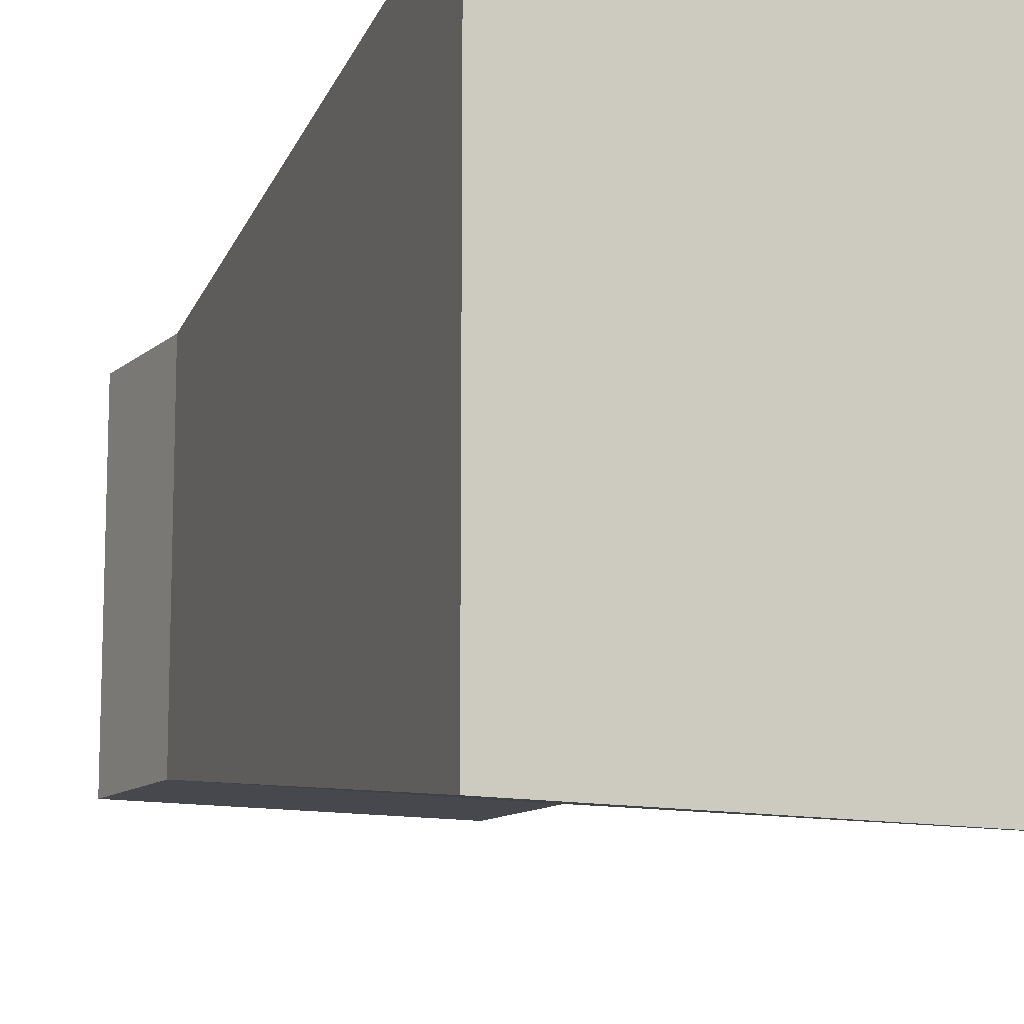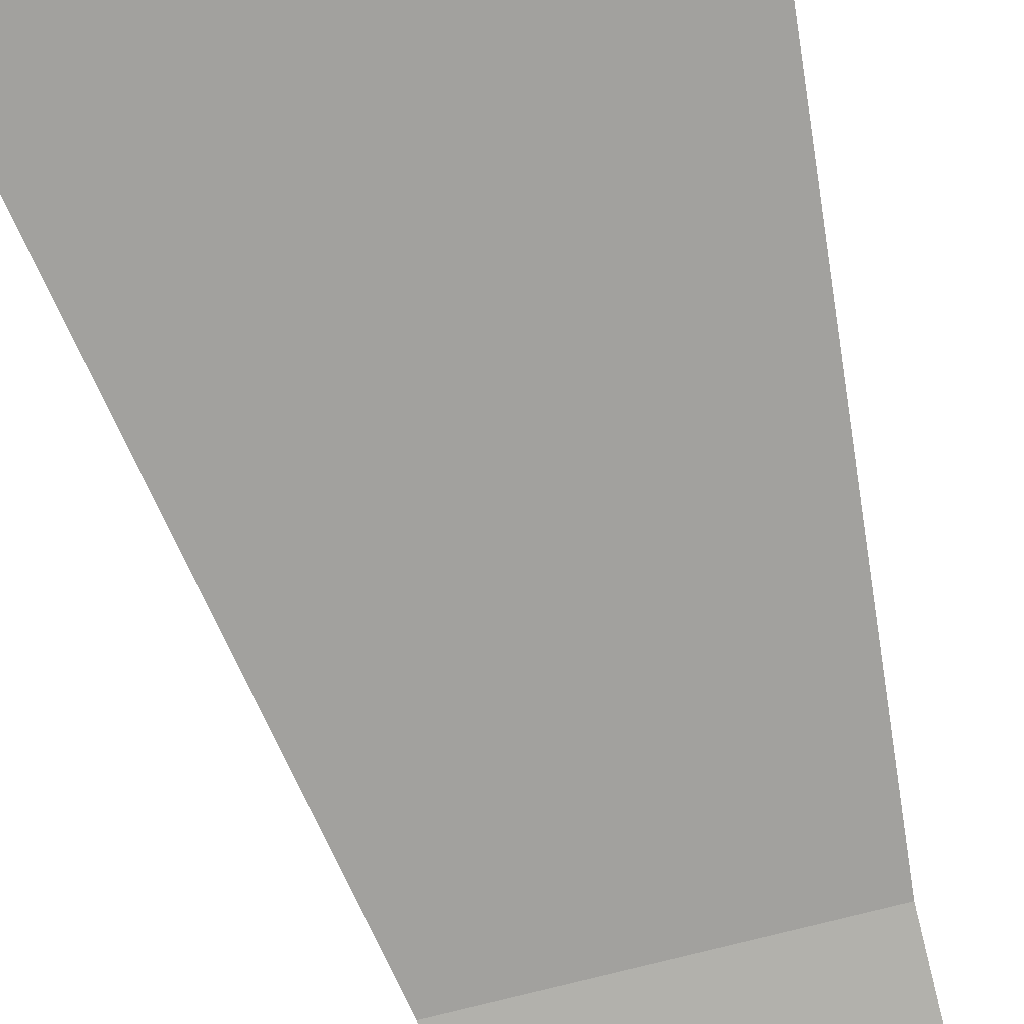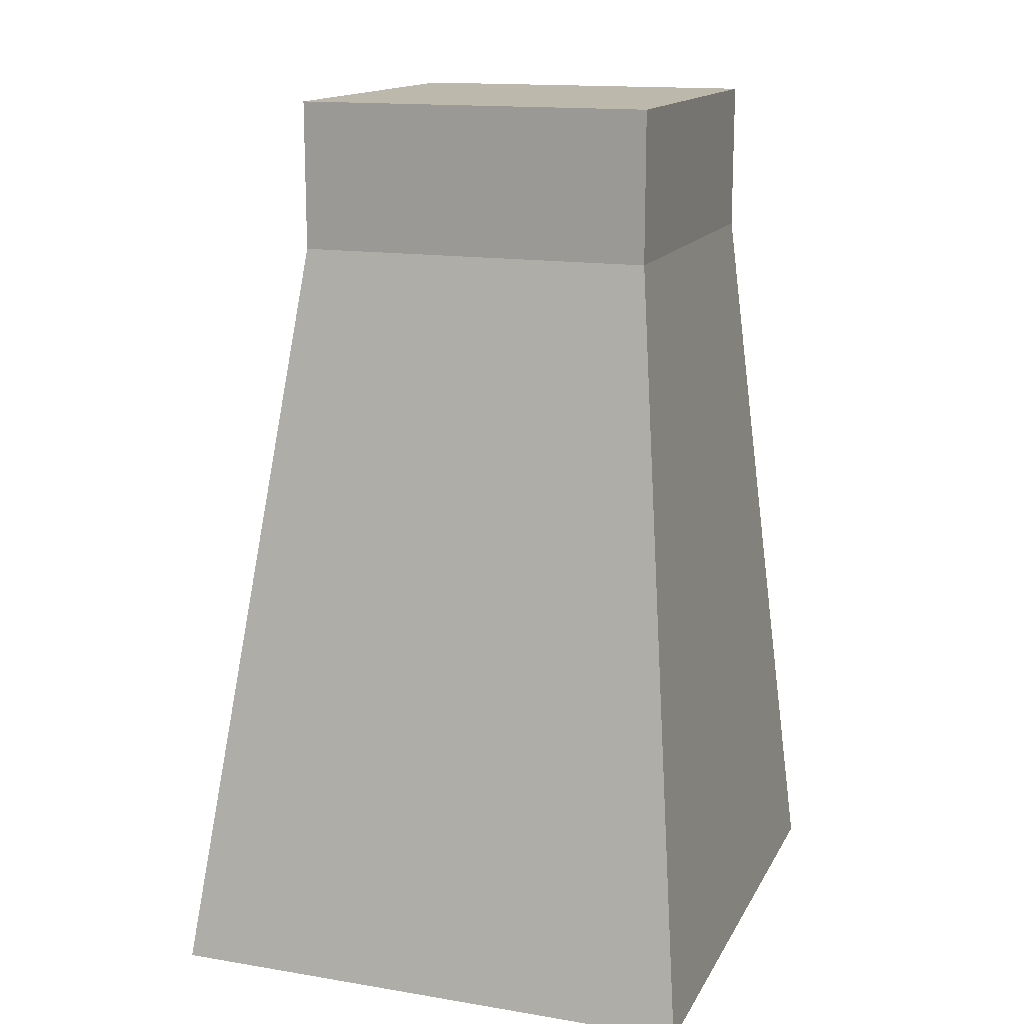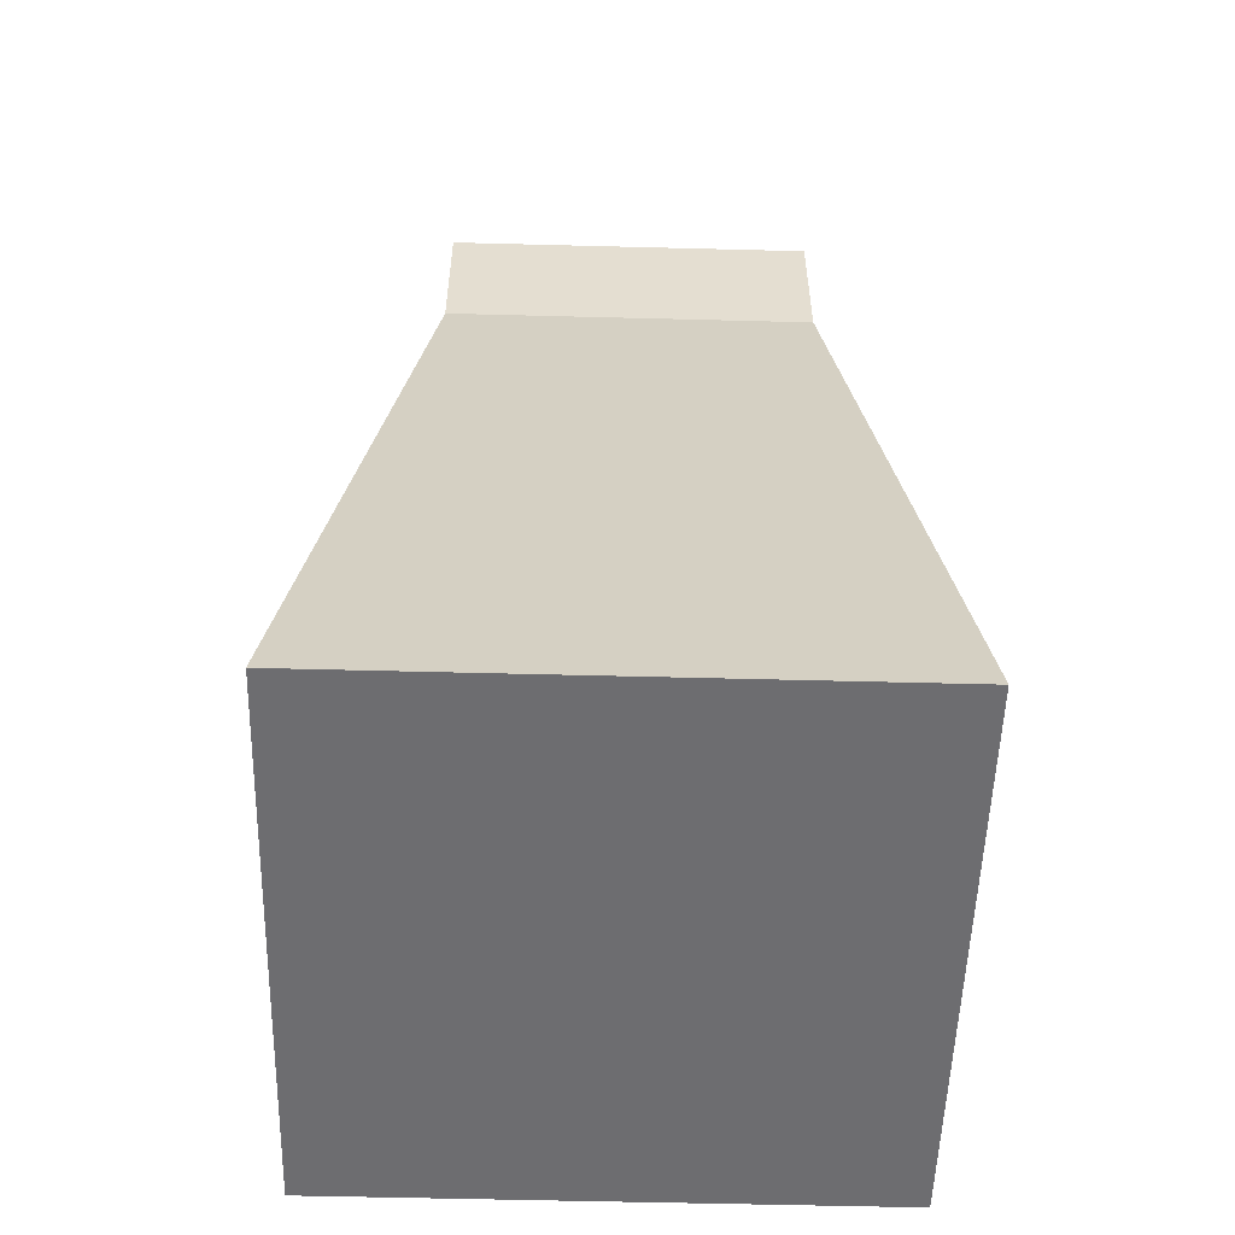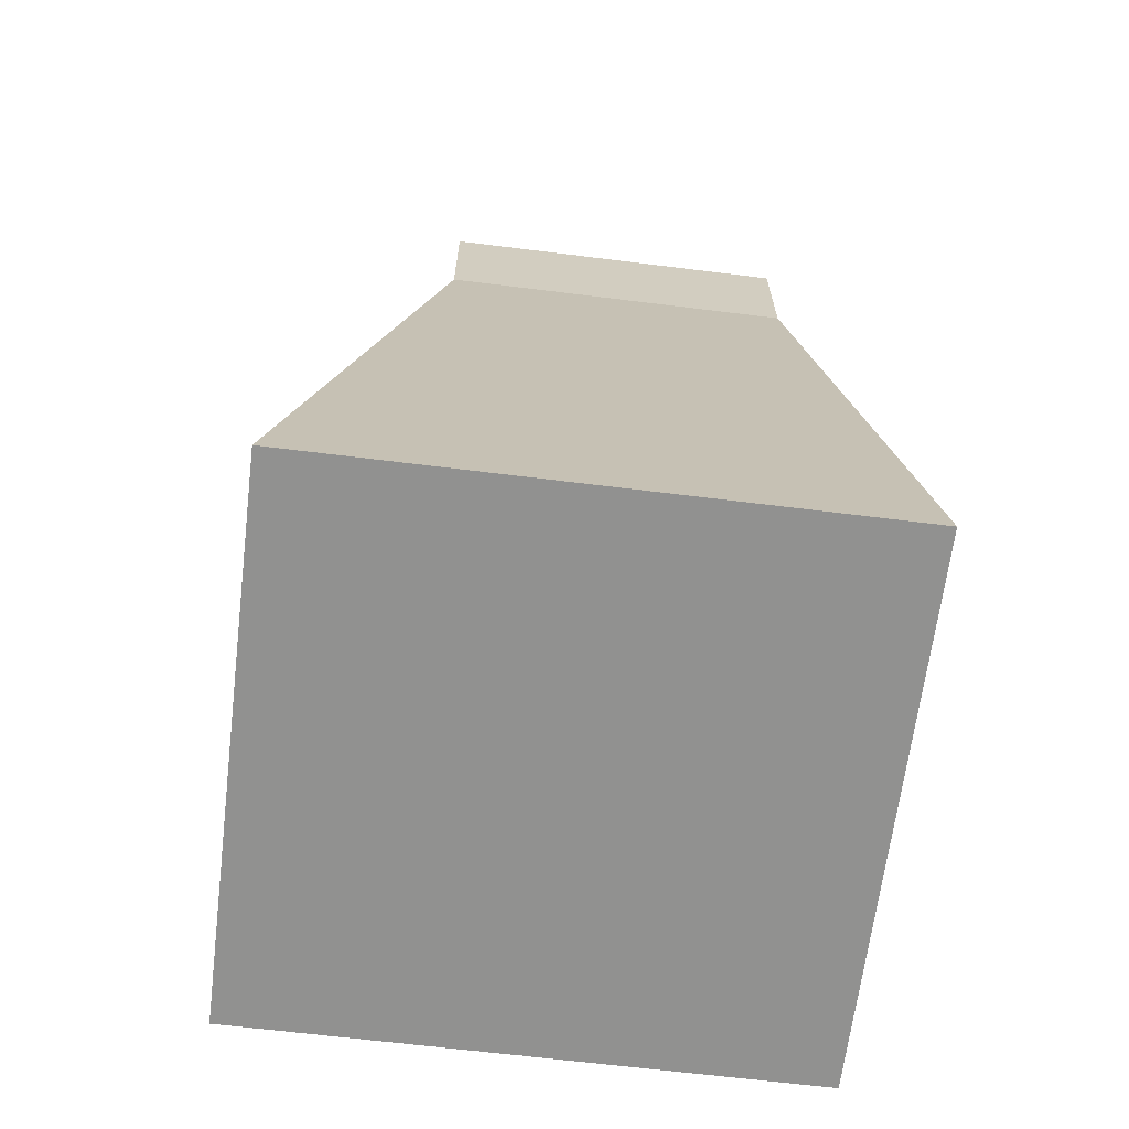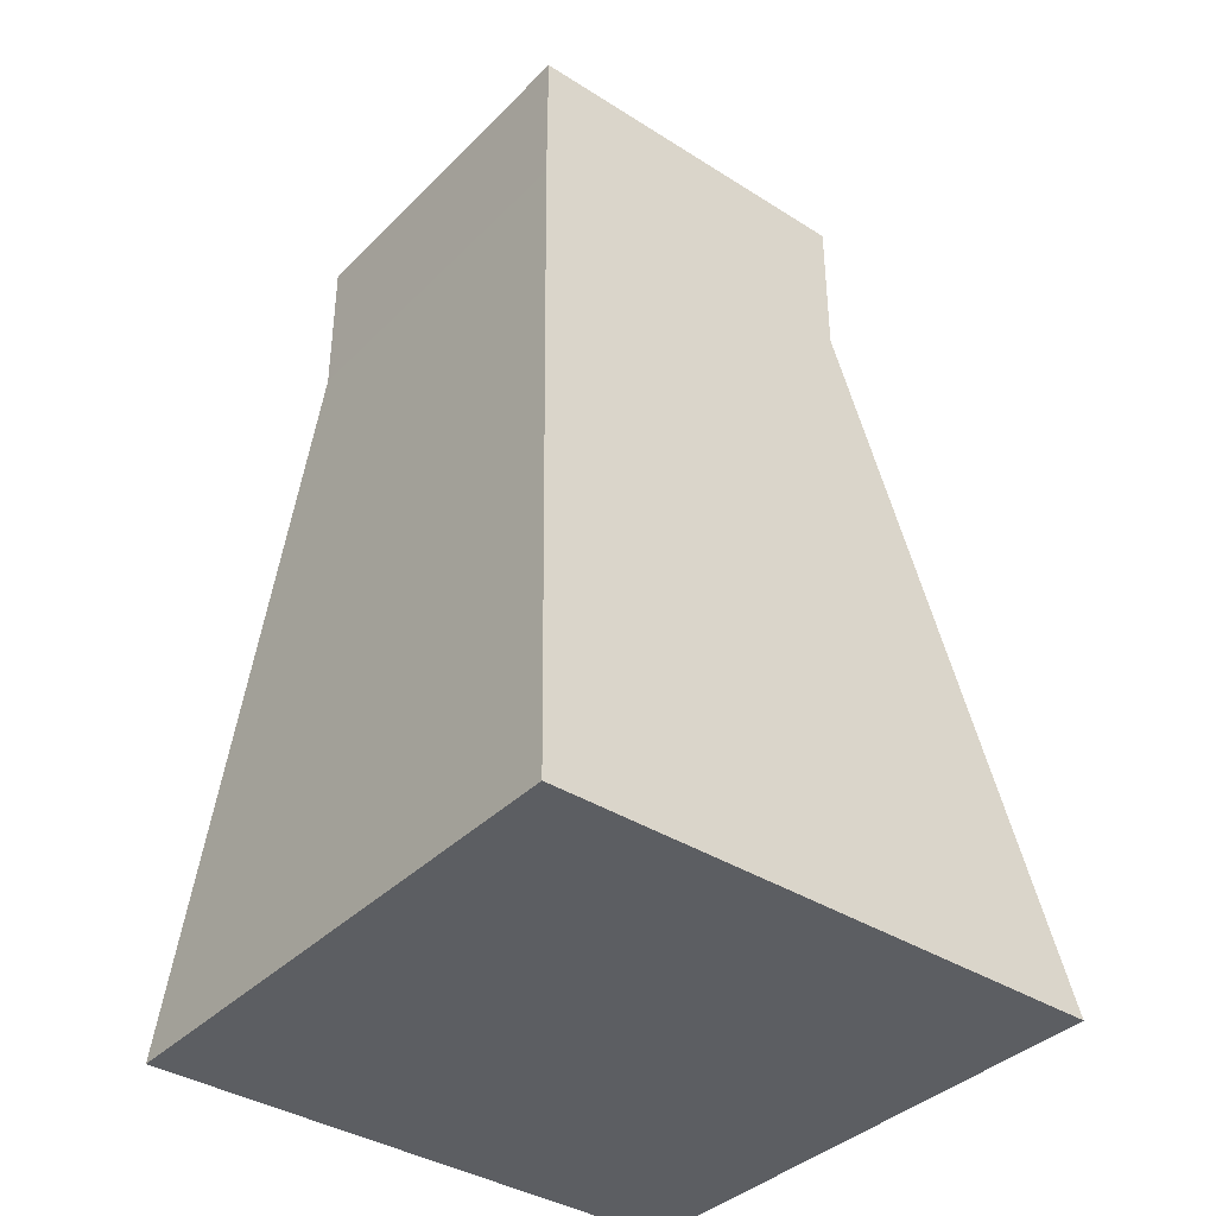
<metadata>
{"format":"obj","ext":"obj","renderer":"f3d","projection":"perspective","resolution":1024,"background":"white","views":[{"elev":-11.8,"azim":-28.3,"up":"+Z"},{"elev":-78.9,"azim":14.1,"up":"+Z"},{"elev":14.9,"azim":-70.4,"up":"+Y"},{"elev":-54.1,"azim":-91.6,"up":"+Y"},{"elev":-66.0,"azim":-7.1,"up":"+Y"},{"elev":-38.0,"azim":141.2,"up":"+Y"}]}
</metadata>
<code>
o RightLowerArm
v 0.3136 -1.014 0.3066
v 0.2411 0.01359 0.2143
v -0.3136 -1.014 0.3066
v -0.1644 0.01359 0.2143
v 0.3136 -1.014 -0.3066
v 0.2411 0.01359 -0.1967
v -0.3136 -1.014 -0.3066
v -0.1644 0.01359 -0.1967
v 0.2411 -0.1565 0.2143
v -0.1644 -0.1565 0.2143
v -0.1644 -0.1565 -0.1967
v 0.2411 -0.1565 -0.1967
f 2 10 9
f 4 11 10
f 8 12 11
f 6 9 12
f 3 5 1
f 4 6 8
f 12 1 5
f 11 5 7
f 3 11 7
f 1 10 3
f 2 4 10
f 4 8 11
f 8 6 12
f 6 2 9
f 3 7 5
f 4 2 6
f 12 9 1
f 11 12 5
f 3 10 11
f 1 9 10

</code>
